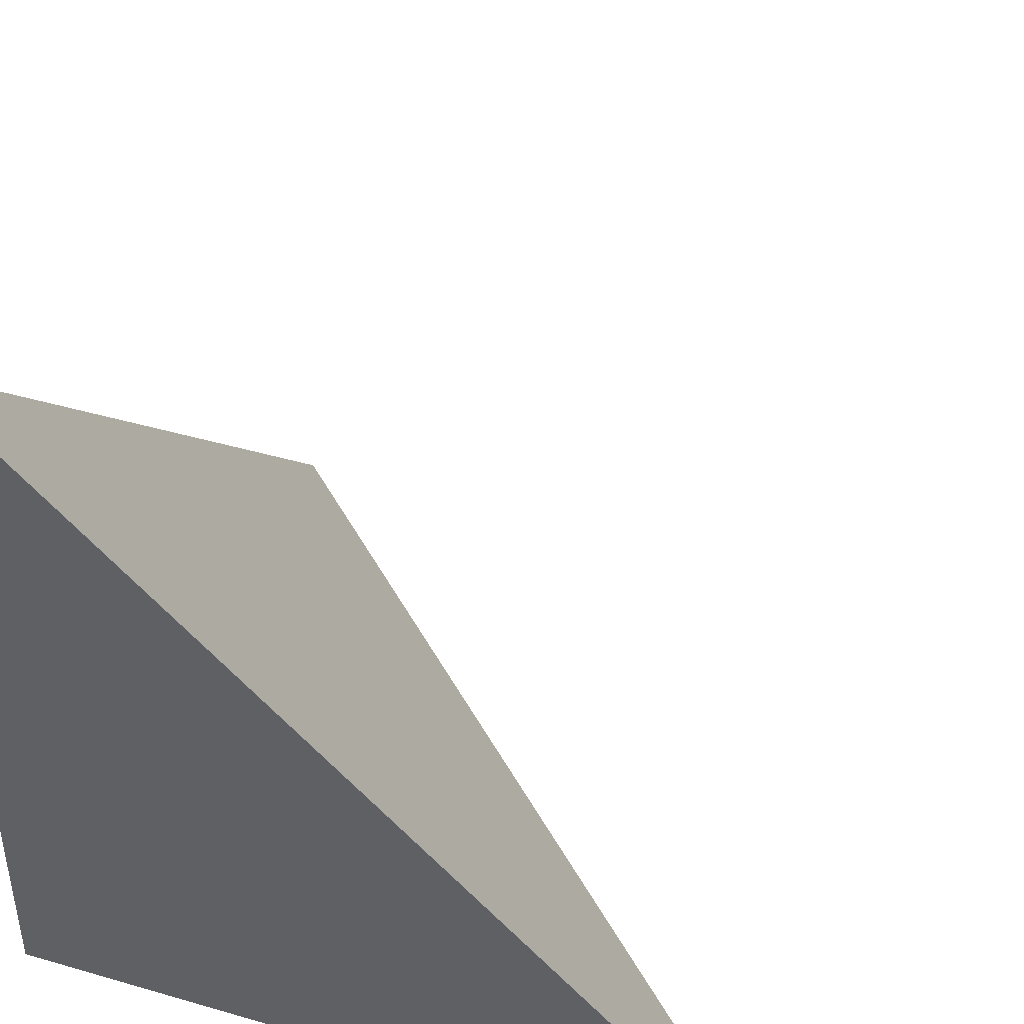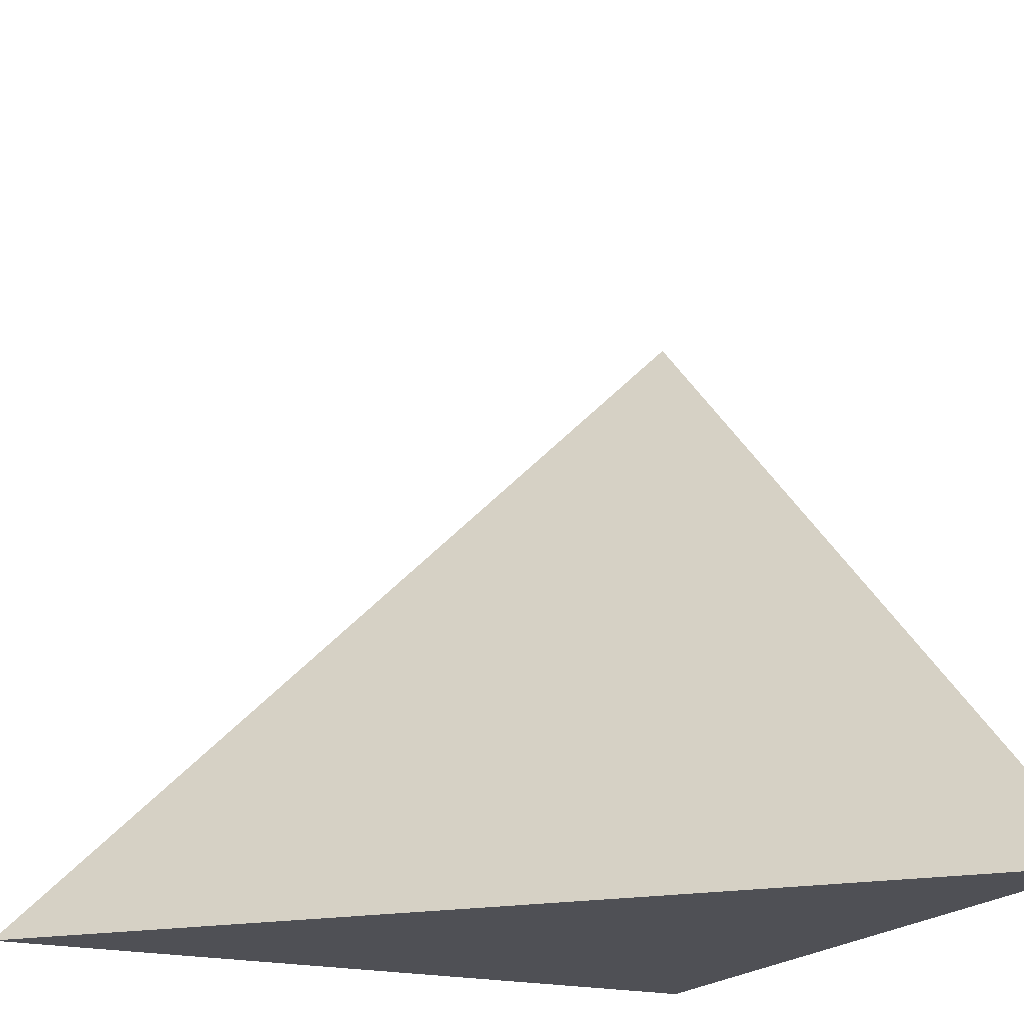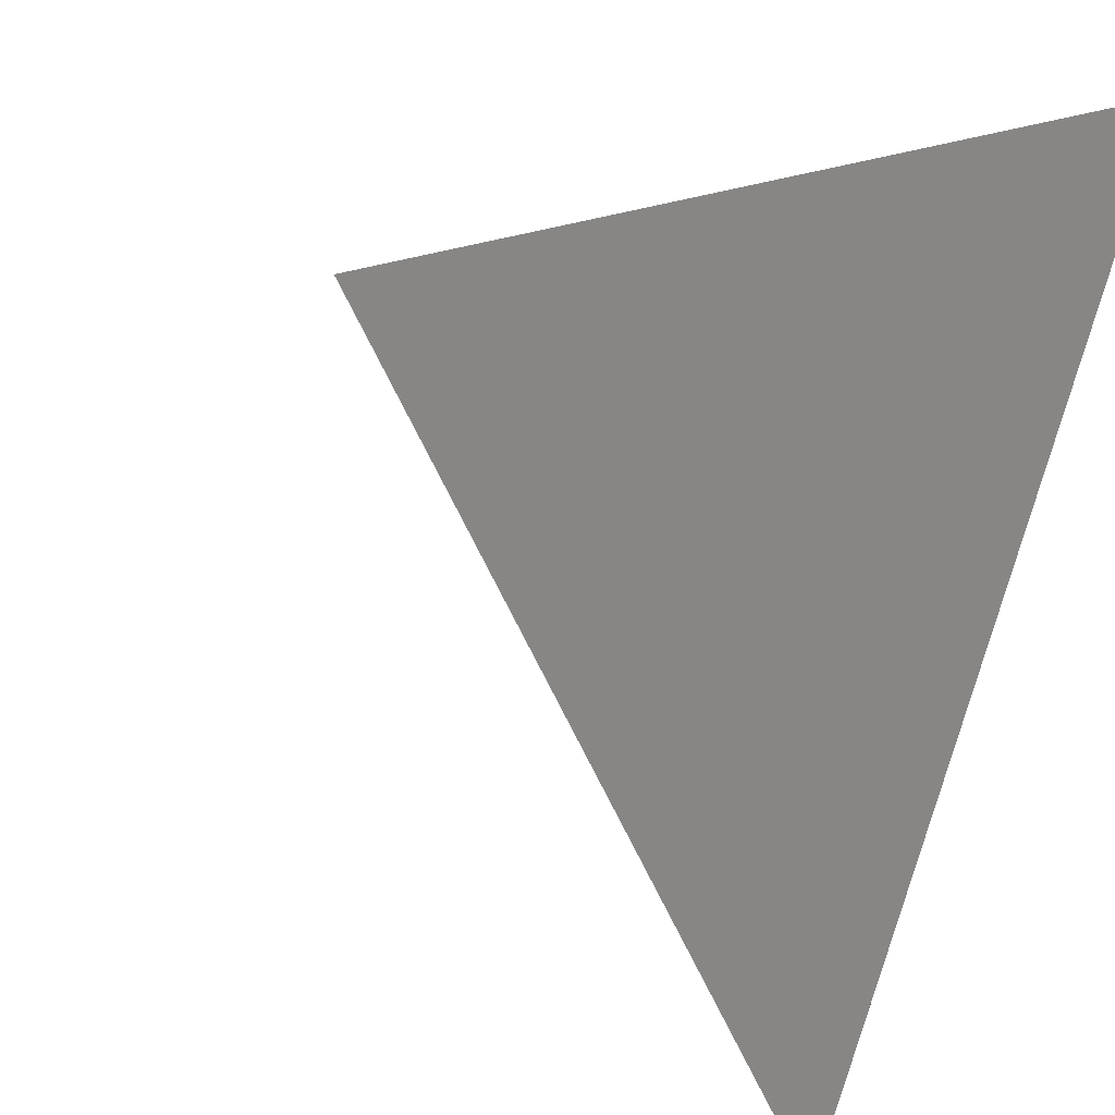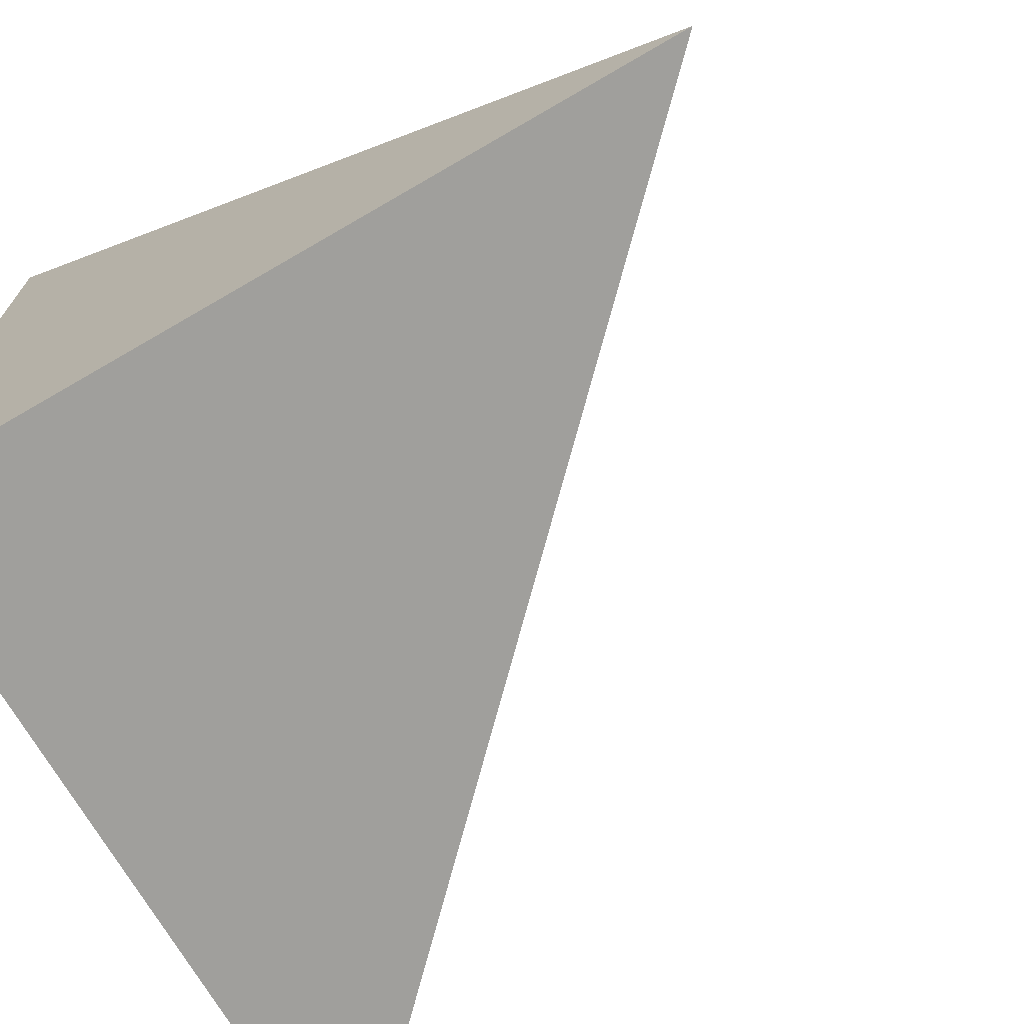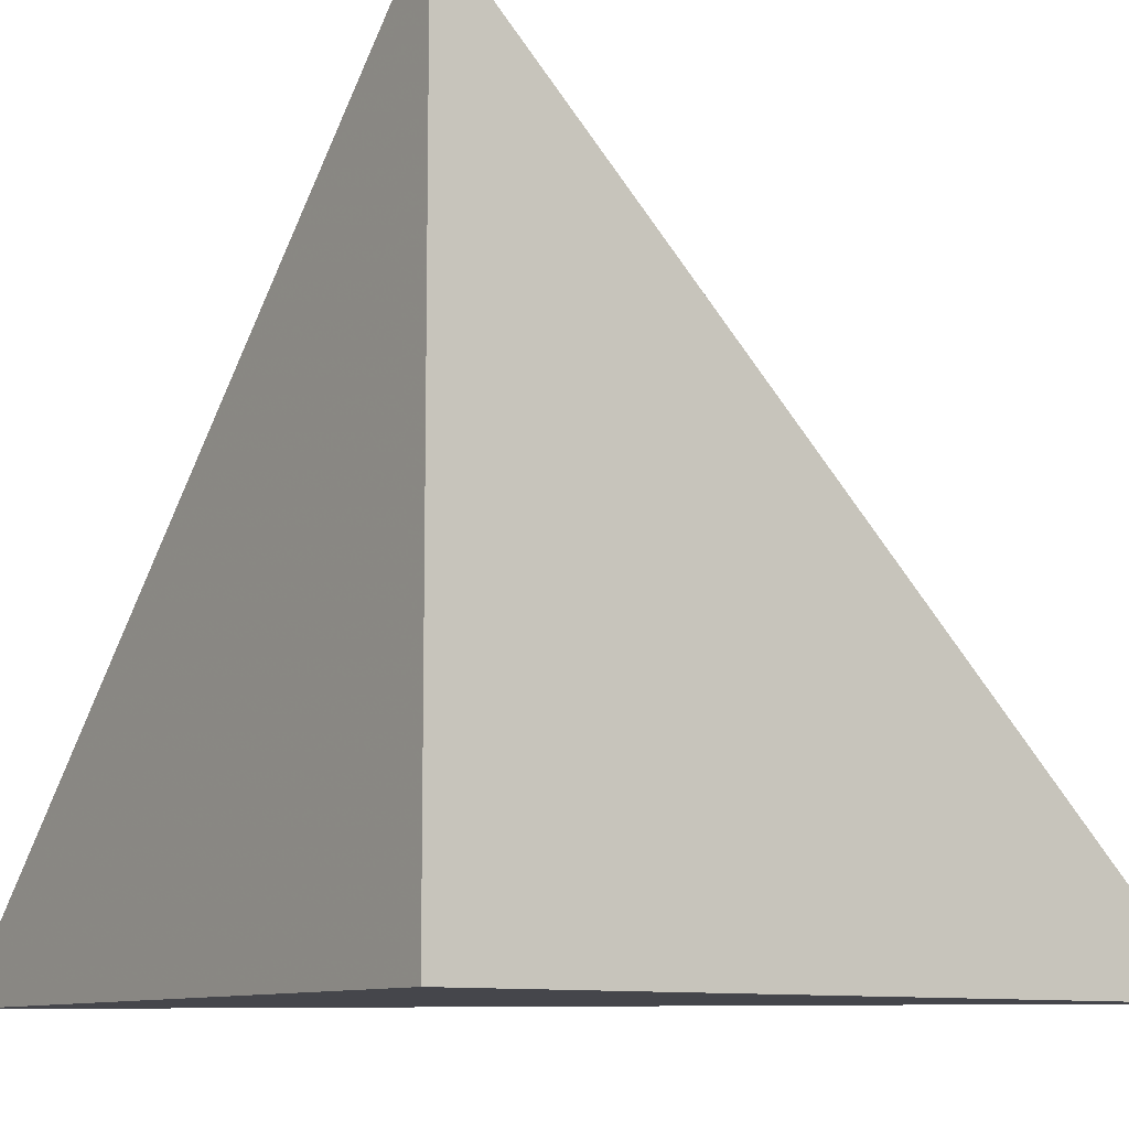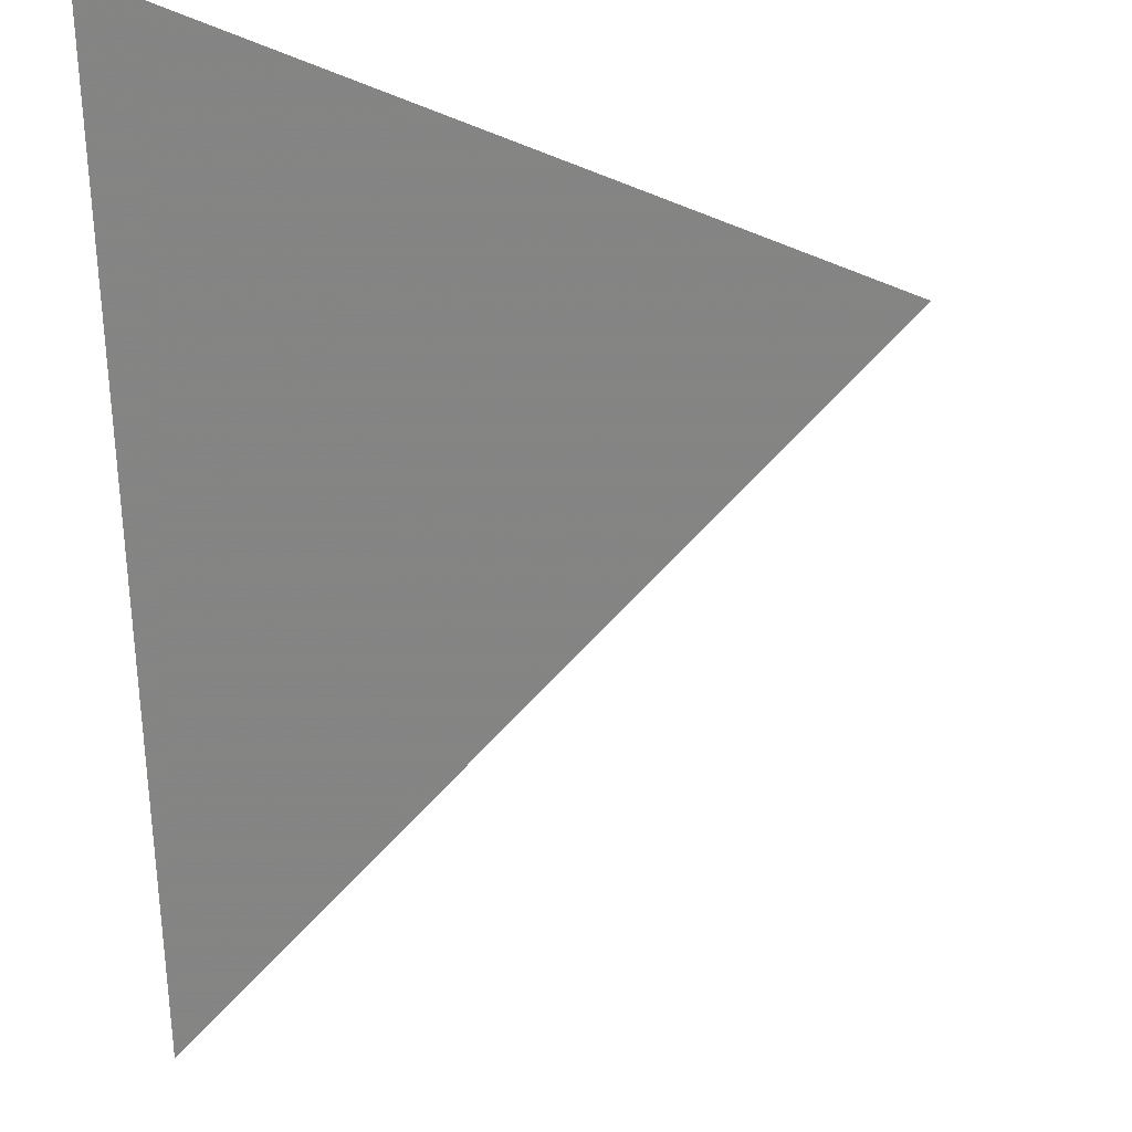
<metadata>
{"format":"obj","ext":"obj","renderer":"f3d","projection":"perspective","resolution":1024,"background":"white","views":[{"elev":43.4,"azim":18.9,"up":"+Z"},{"elev":-19.3,"azim":154.4,"up":"+Z"},{"elev":67.7,"azim":108.7,"up":"+Y"},{"elev":-71.2,"azim":30.2,"up":"+Z"},{"elev":-10.0,"azim":-124.7,"up":"+Y"},{"elev":74.8,"azim":89.2,"up":"+Z"}]}
</metadata>
<code>
v  1  -2.258  1
v  2  -2.258  1
v  1  -1.258  1
v  1  -2.258  2
f 1 3 2
f 1 4 3
f 1 2 4
f 2 3 4

</code>
